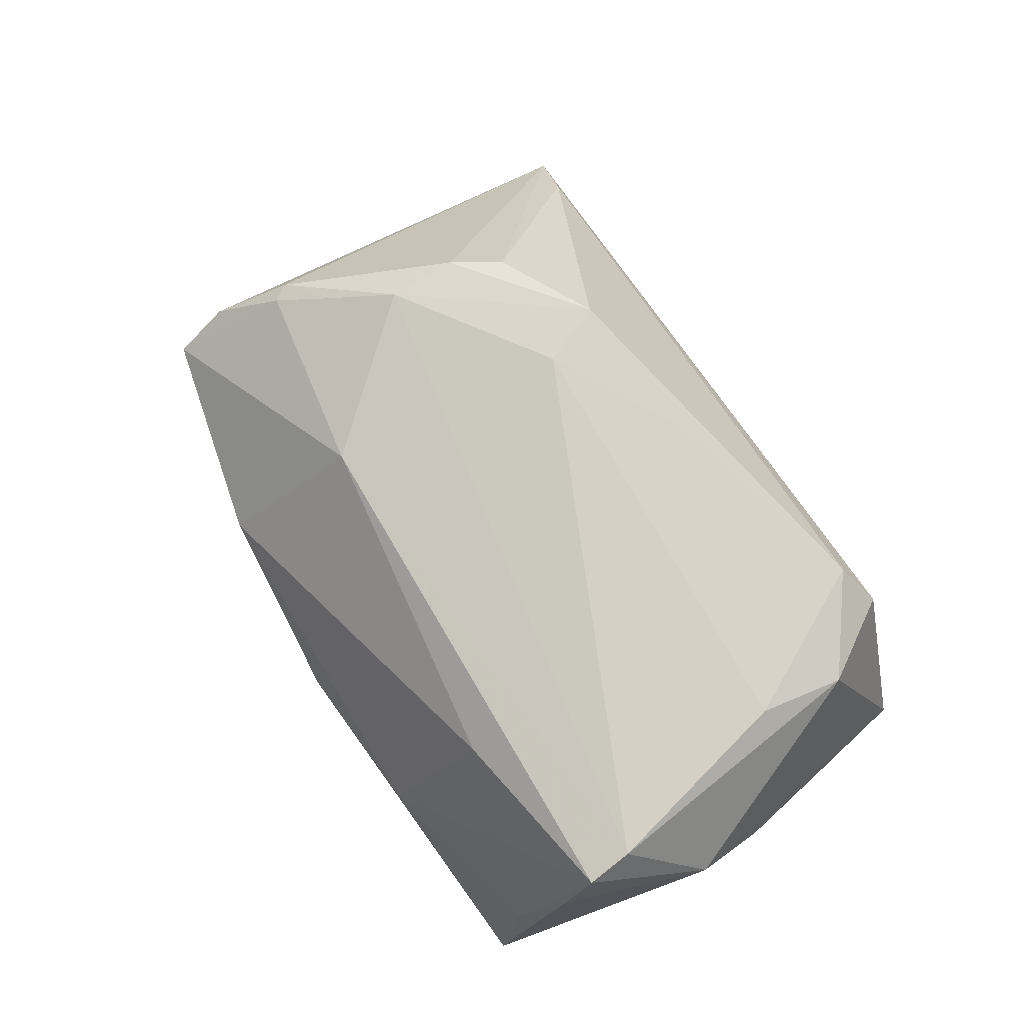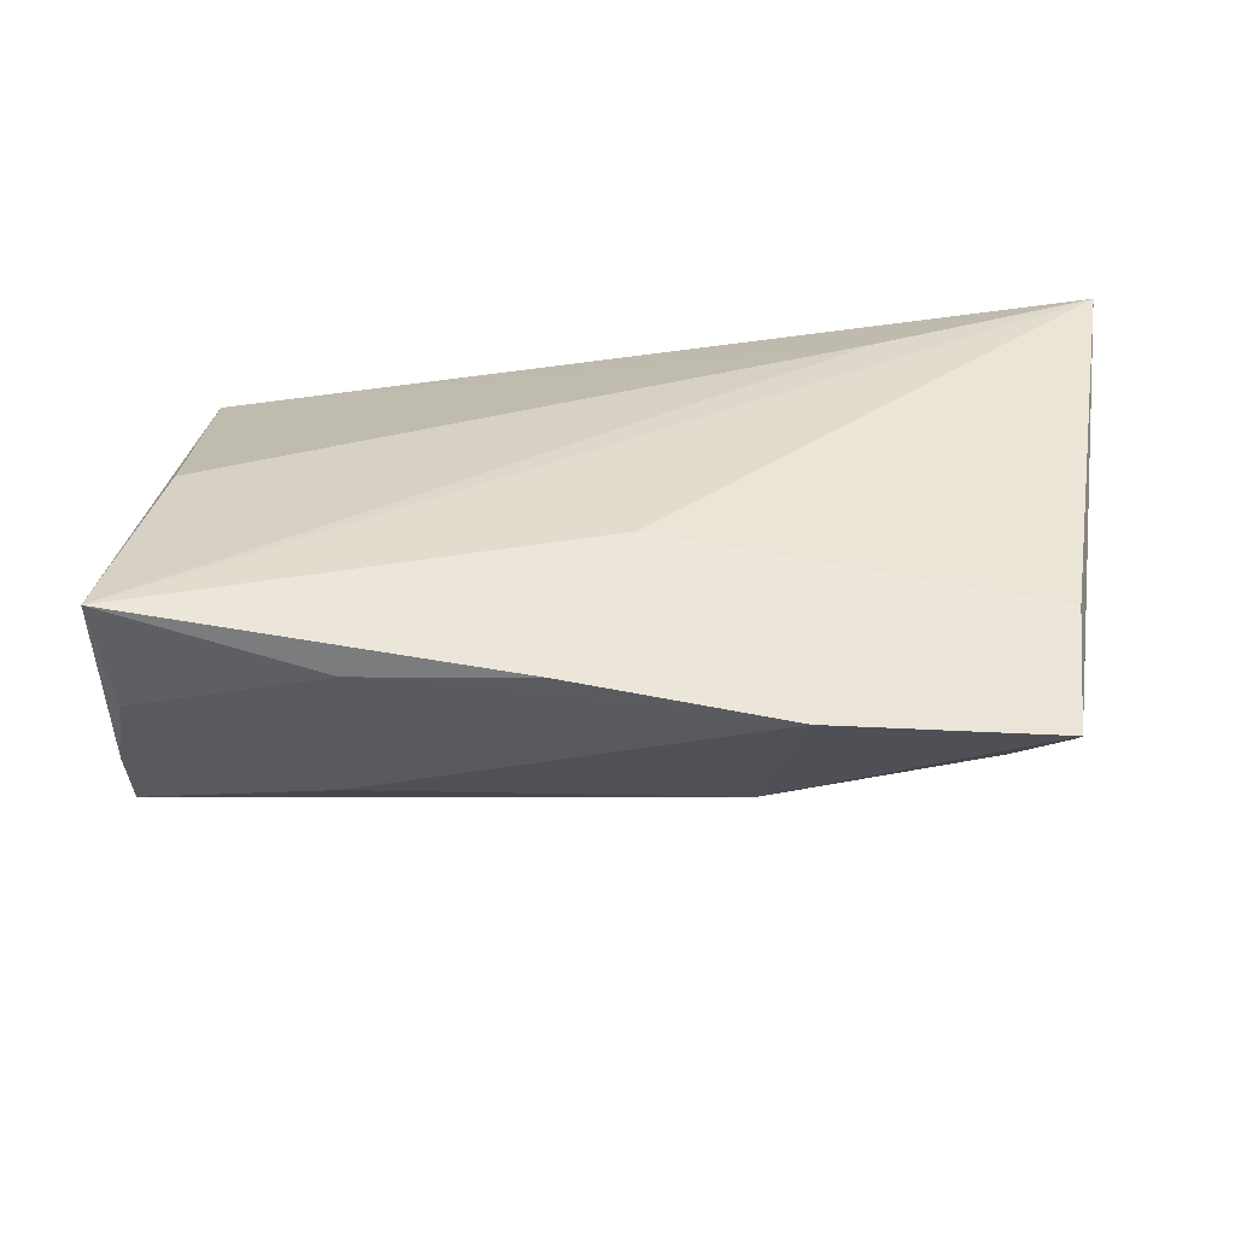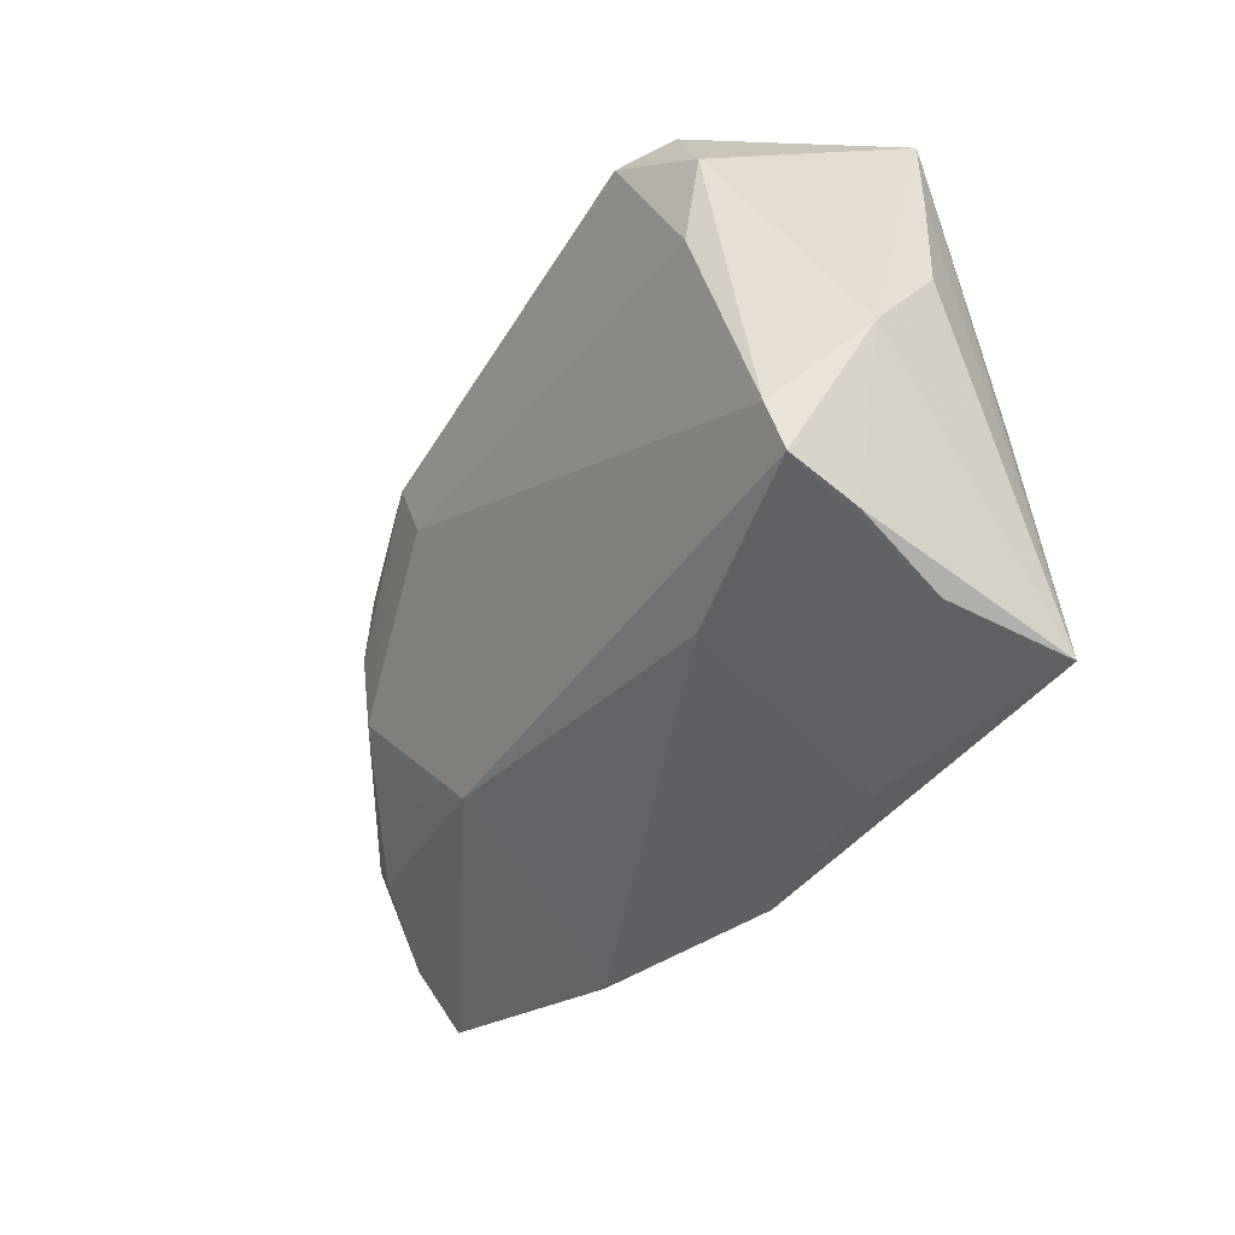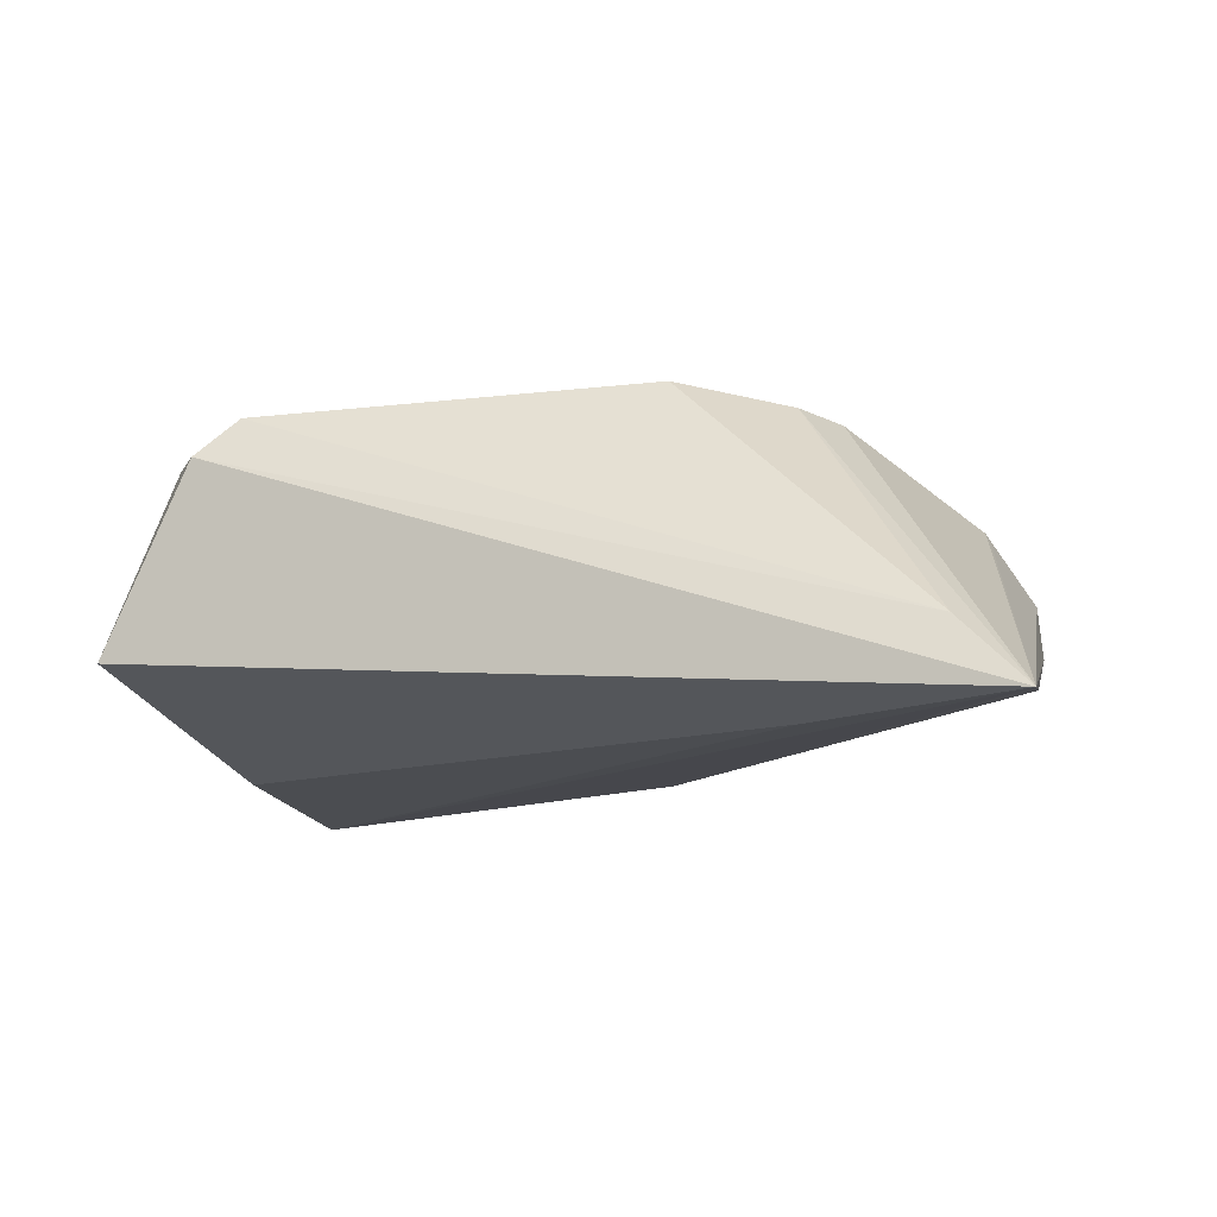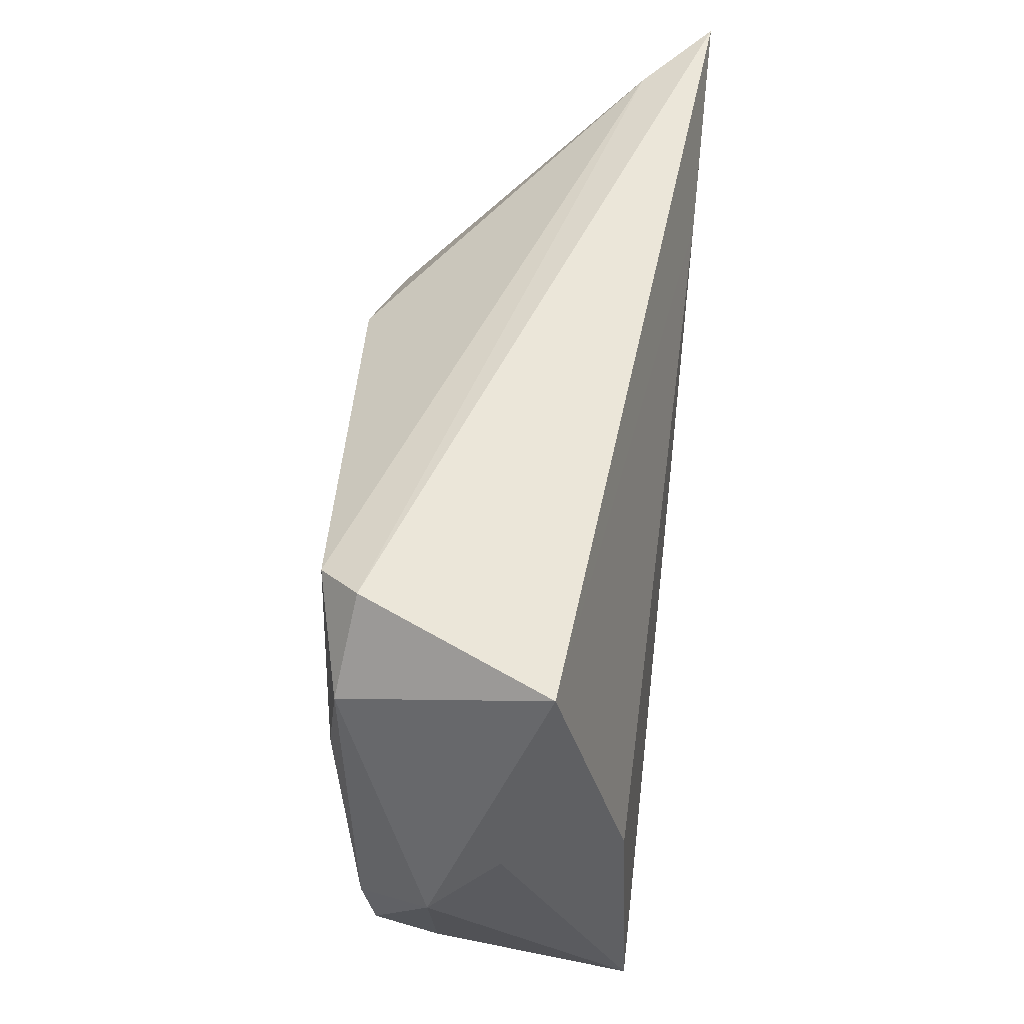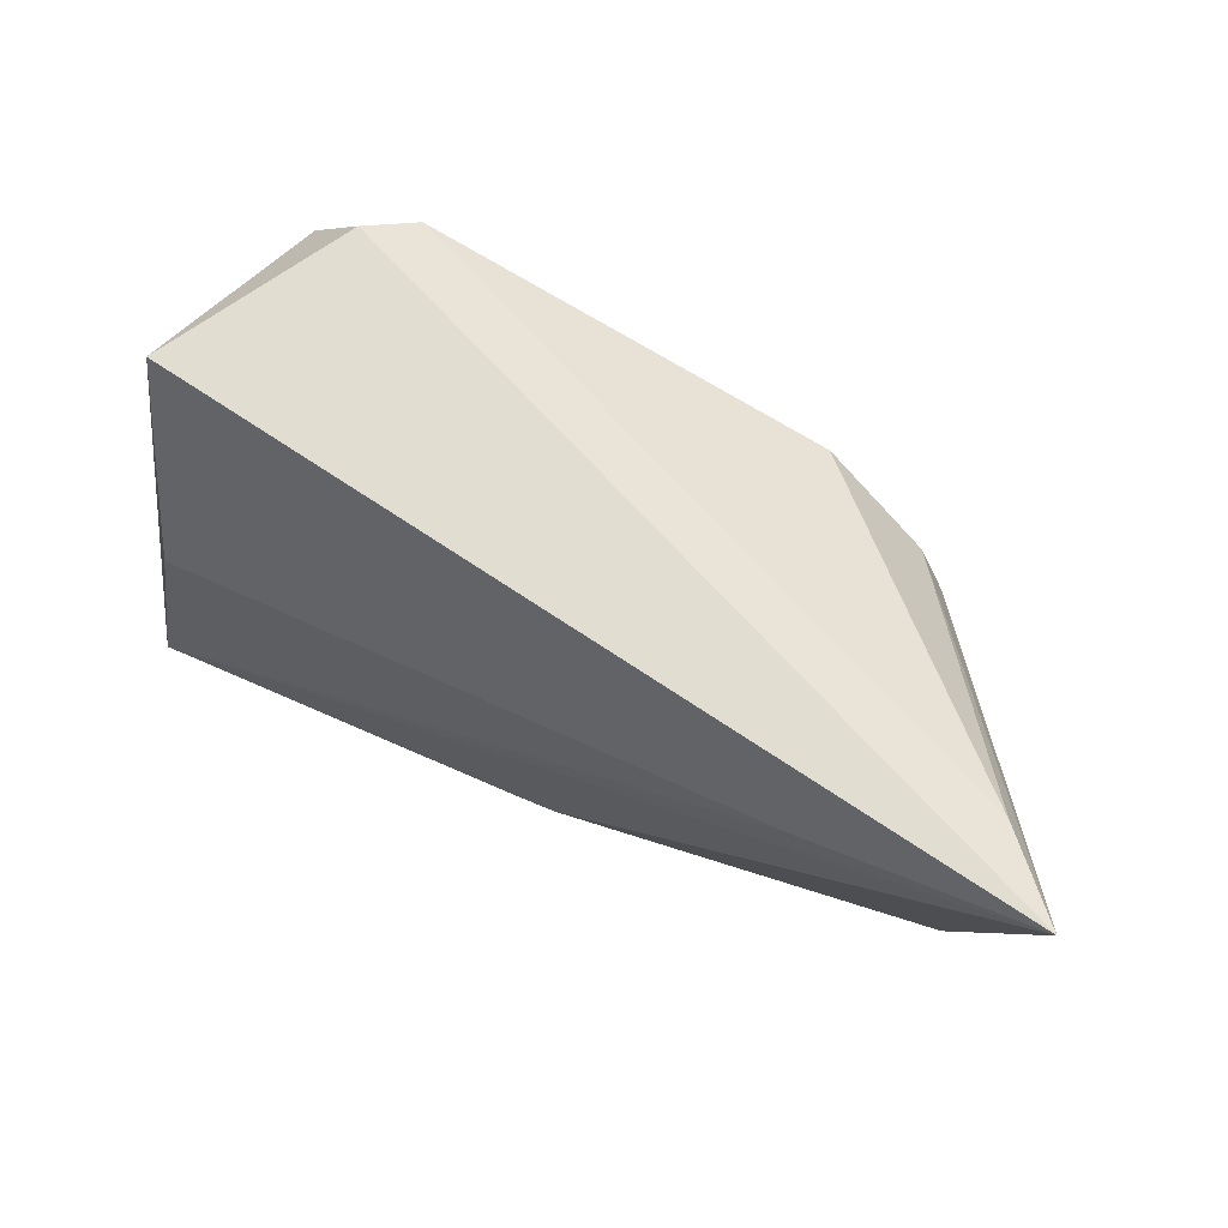
<metadata>
{"format":"obj","ext":"obj","renderer":"f3d","projection":"perspective","resolution":1024,"background":"white","views":[{"elev":71.2,"azim":62.8,"up":"+Z"},{"elev":-58.4,"azim":-177.8,"up":"+Y"},{"elev":-33.0,"azim":61.5,"up":"+Y"},{"elev":-13.5,"azim":-158.8,"up":"+Z"},{"elev":55.4,"azim":96.5,"up":"+Y"},{"elev":68.7,"azim":-151.5,"up":"+Y"}]}
</metadata>
<code>
v 0.02824 0.02817 0.02026
v 0.04727 -0.01337 0.01541
v -0.04916 -0.03434 -0.0009623
v -0.03403 -0.006062 0.01884
v -0.05167 0.02918 -0.009192
v 0.02551 -0.02422 0.009887
v -0.01779 -0.02221 0.0139
v -0.05995 0.03112 -0.01751
v -0.04436 -0.02001 0.01096
v -0.05078 -0.02069 -0.007452
v 0.04662 0.02015 -0.005261
v 0.0225 -0.03497 -0.01098
v 0.04706 -0.03097 -0.01755
v -0.04652 -0.01724 0.01006
v -0.04981 -0.02747 0.004104
v -0.03944 -0.01352 0.01468
v -0.01825 0.0157 0.02286
v -0.03099 0.009 0.02029
v 0.04028 0.02105 0.01734
v 0.05271 -0.004195 0.006183
v 0.002301 -0.03803 -0.0121
v 0.0435 0.03112 -0.007298
v 0.03967 0.01027 0.0187
v -0.03447 0.002756 0.01971
v 0.001551 0.01856 0.02169
v -0.04583 -0.01795 0.01132
v -0.01435 0.008079 0.0223
v 0.04591 -0.0278 -0.00372
v 0.0482 -0.01892 0.01373
v -0.02247 -0.03825 -0.005977
v -0.006316 -0.01839 -0.01652
v 0.03266 0.03112 0.01537
v 0.0427 -0.00223 -0.01592
v 0.04814 -0.02261 0.006158
v 0.0507 0.005584 -0.002254
v -0.03394 0.02101 -0.01755
f 10 3 8
f 31 10 8
f 21 10 31
f 21 31 13
f 13 31 8
f 22 13 33
f 8 32 22
f 30 10 21
f 3 10 30
f 3 30 7
f 36 13 8
f 33 13 36
f 8 22 36
f 36 22 33
f 8 24 18
f 24 17 18
f 20 22 19
f 19 22 32
f 2 23 27
f 20 19 2
f 2 19 23
f 25 17 27
f 27 23 25
f 20 13 35
f 3 7 9
f 21 13 12
f 13 28 12
f 12 30 21
f 8 18 5
f 5 18 17
f 5 32 8
f 29 2 7
f 20 2 29
f 29 12 28
f 23 19 1
f 1 25 23
f 1 19 32
f 17 25 1
f 32 5 1
f 1 5 17
f 13 22 11
f 11 35 13
f 11 22 20
f 20 35 11
f 27 17 4
f 4 17 24
f 4 2 27
f 7 2 4
f 8 3 15
f 3 9 15
f 26 24 8
f 26 15 9
f 26 4 24
f 6 7 30
f 6 29 7
f 30 12 6
f 12 29 6
f 34 28 13
f 34 29 28
f 34 13 20
f 20 29 34
f 16 9 7
f 7 4 16
f 16 26 9
f 4 26 16
f 8 15 14
f 14 26 8
f 15 26 14

</code>
